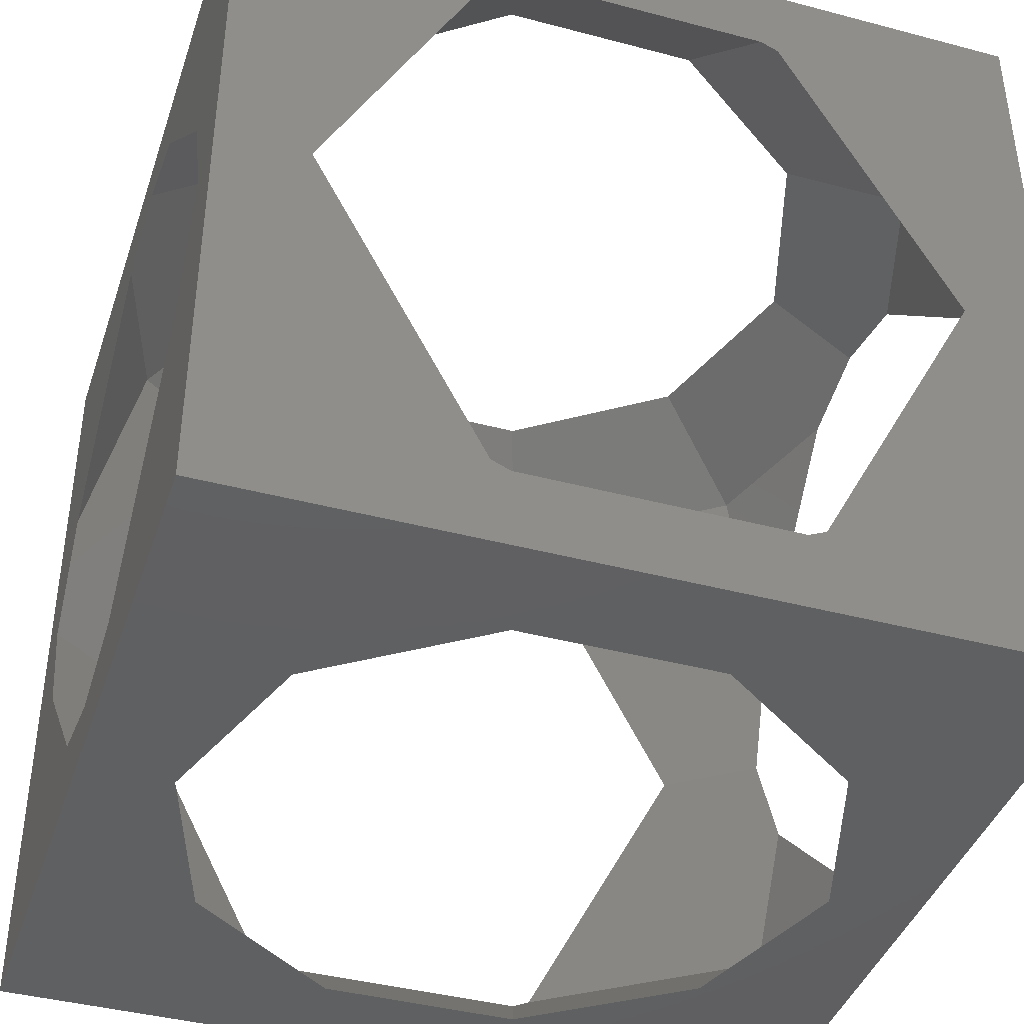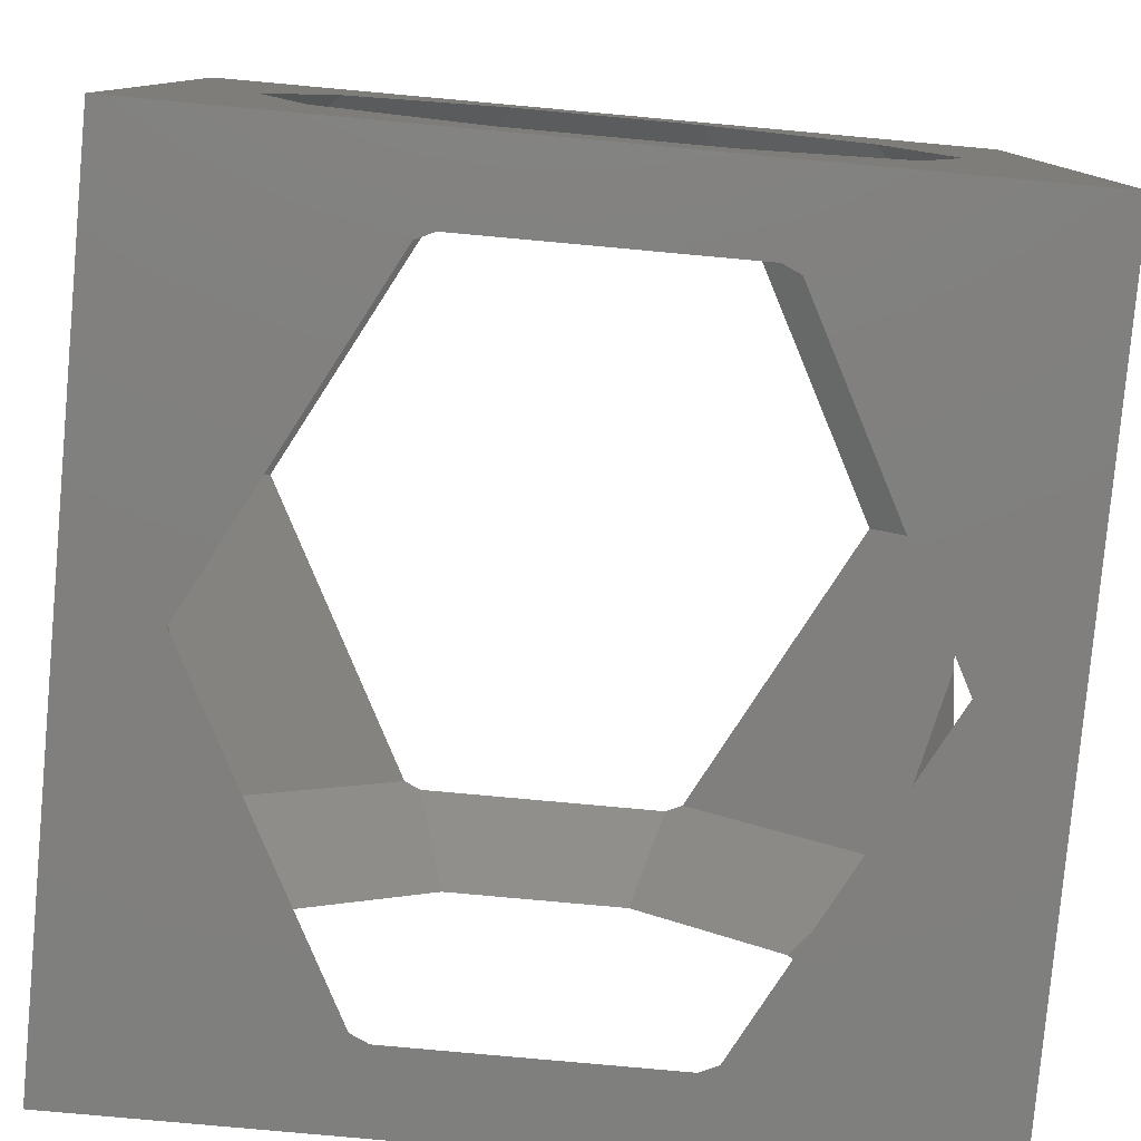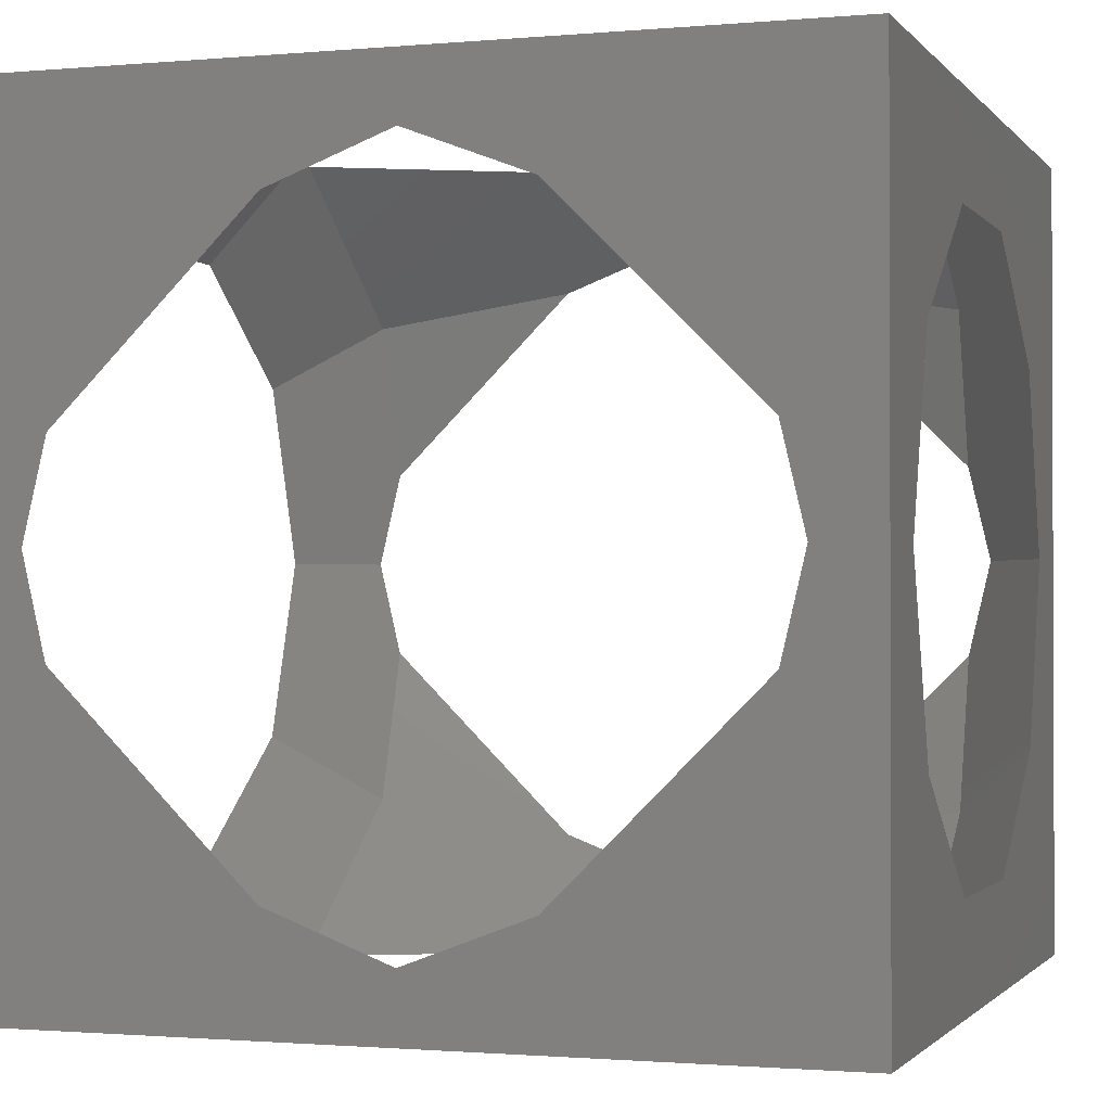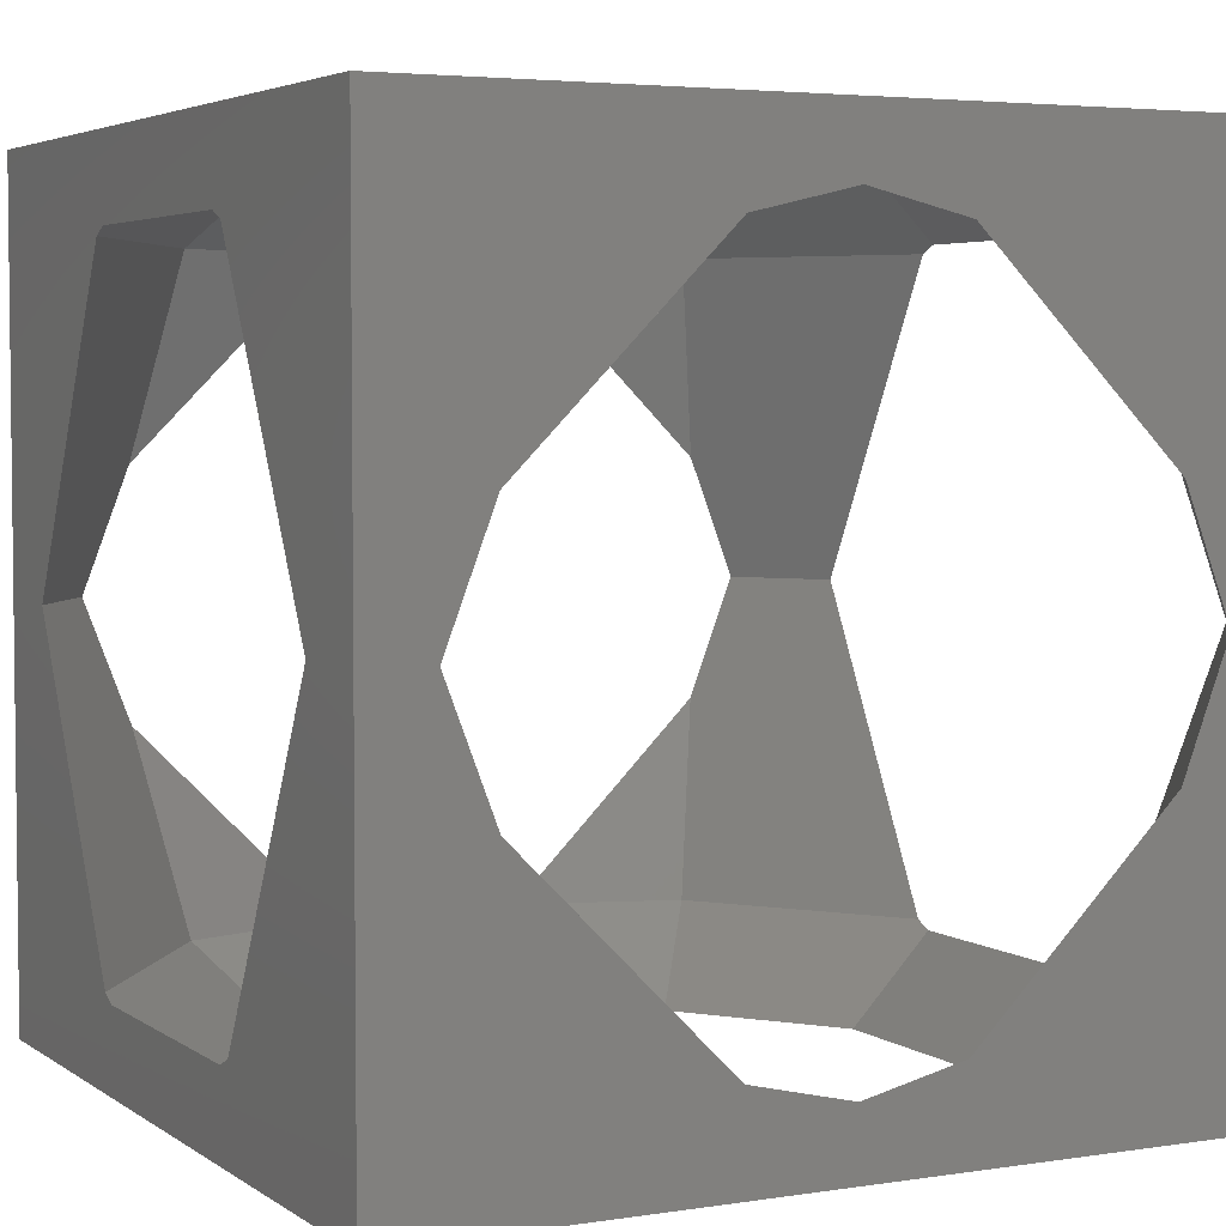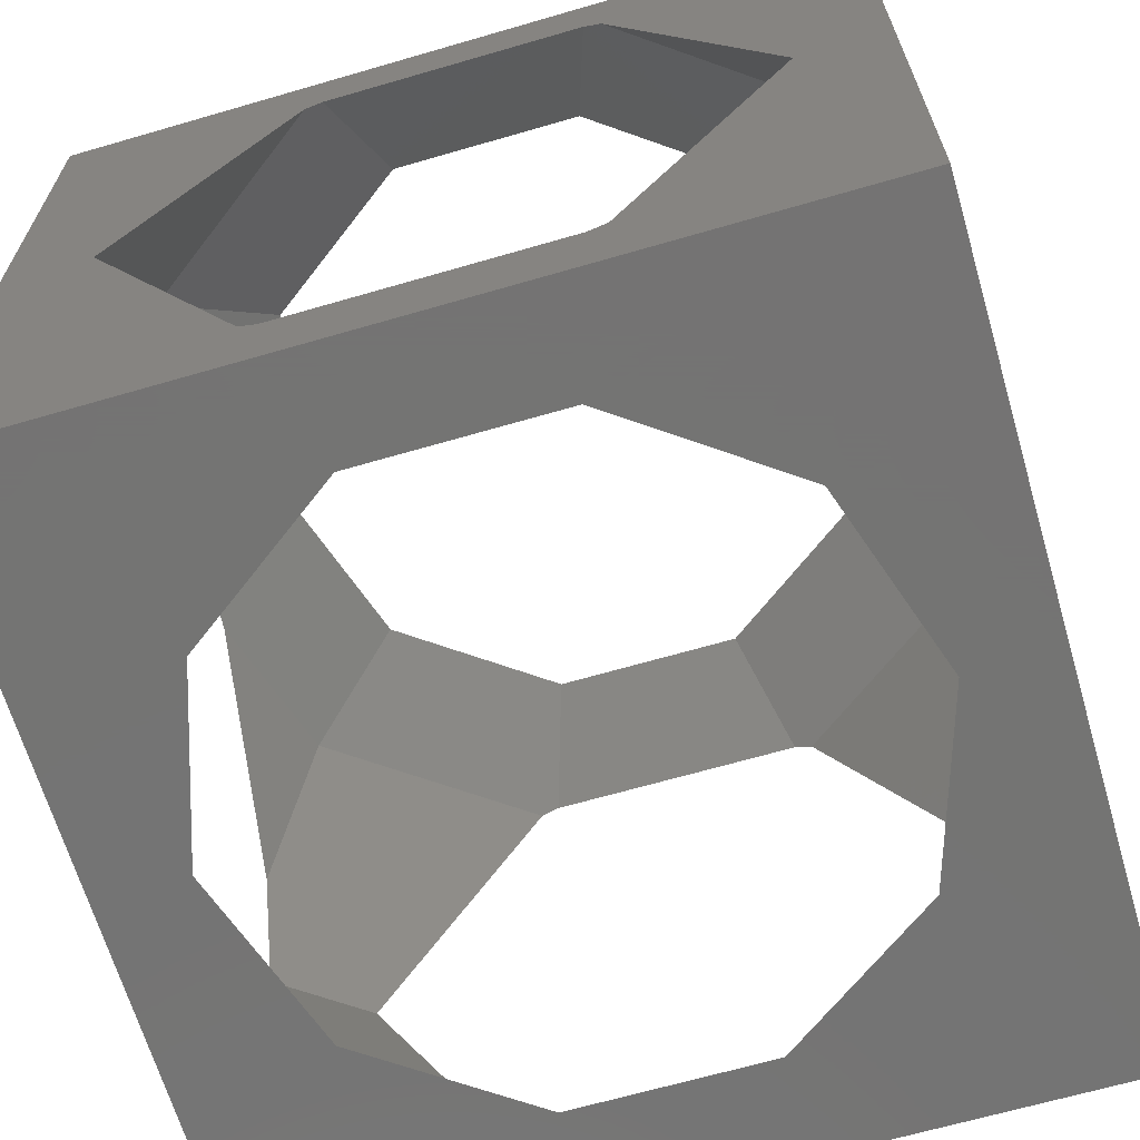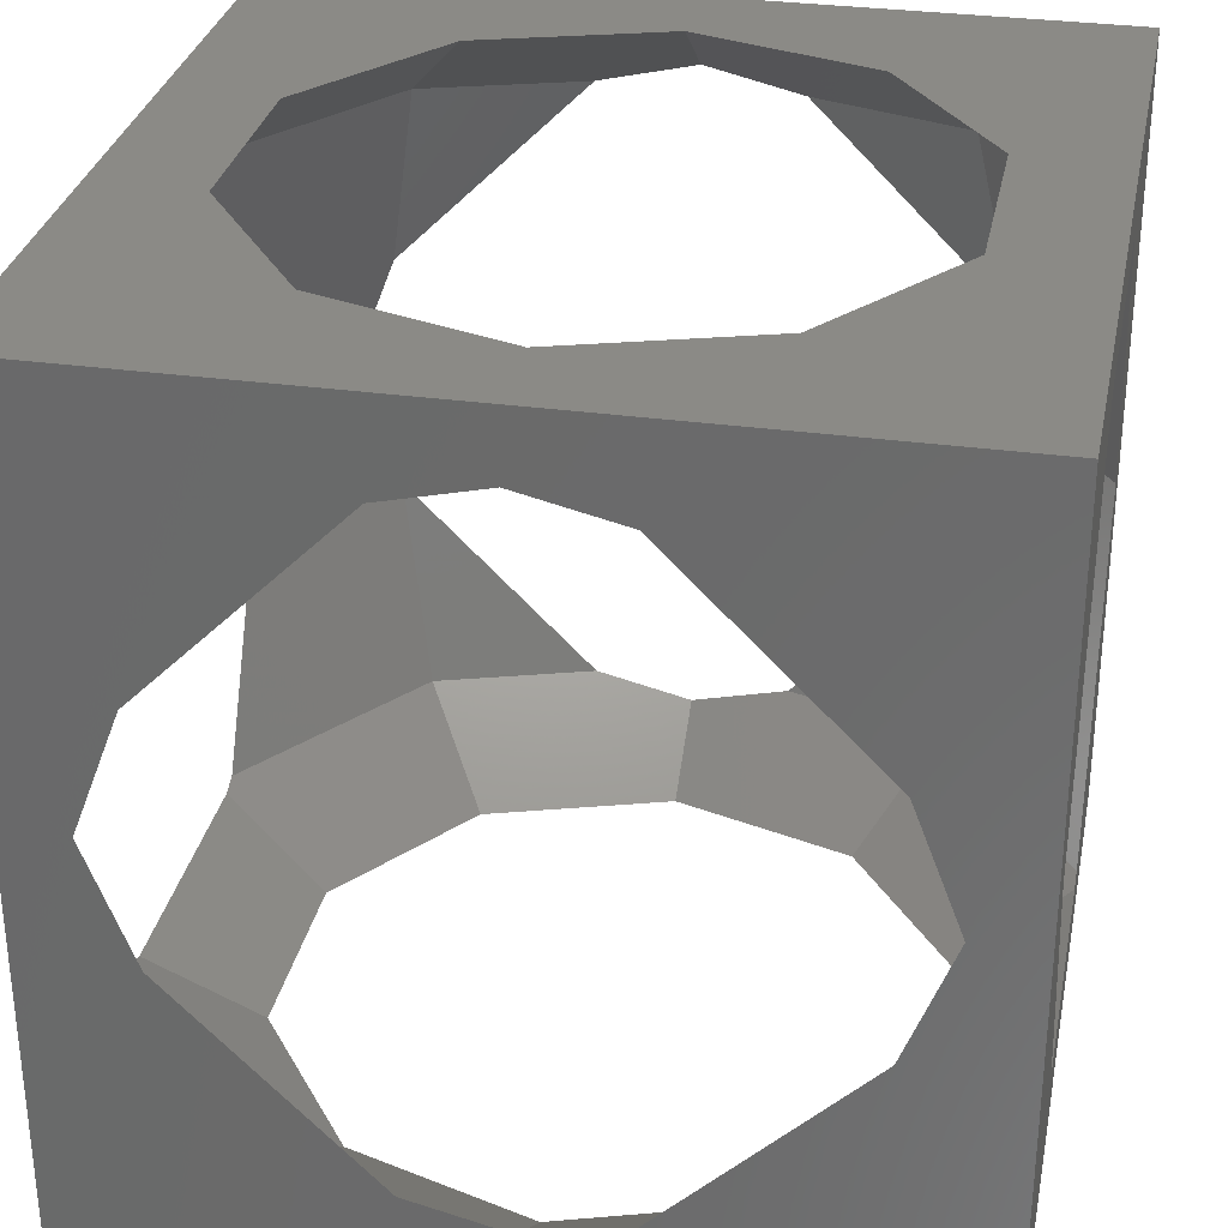
<metadata>
{"format":"stl","ext":"stl","renderer":"f3d","projection":"perspective","resolution":1024,"background":"white","views":[{"elev":-41.0,"azim":162.1,"up":"+Z"},{"elev":-79.7,"azim":-5.2,"up":"+Y"},{"elev":-1.2,"azim":108.5,"up":"+Y"},{"elev":4.1,"azim":-117.0,"up":"+Z"},{"elev":-66.0,"azim":16.3,"up":"+Z"},{"elev":31.0,"azim":-78.8,"up":"+Z"}]}
</metadata>
<code>
# stl→obj: 112 verts, 240 faces
v 1.5 1.5 1.5
v 1.5 1.261 0
v 1.5 1.5 -1.5
v 1.5 1.09 0.449
v 1.5 0.6882 0.8507
v 1.5 0.3633 1.176
v 1.5 0 1.261
v 1.5 -1.09 0.449
v 1.5 -1.5 1.5
v 1.5 -1.261 0
v 1.5 -0.6882 0.8507
v 1.5 -0.3633 1.176
v 1.5 1.09 -0.449
v 1.5 0.6882 -0.8507
v 1.5 0.3633 -1.176
v 1.5 0 -1.261
v 1.5 -1.5 -1.5
v 1.5 -0.3633 -1.176
v 1.5 -0.6882 -0.8507
v 1.5 -1.09 -0.449
v 1.171 0 1.5
v 1 0.5264 1.5
v 0.9478 0.6886 1.5
v 0.8098 0.7888 1.5
v 0.362 1.114 1.5
v -0.362 1.114 1.5
v -1 0.5264 1.5
v -1.5 1.5 1.5
v -1.171 0 1.5
v -0.9478 0.6886 1.5
v -0.8098 0.7888 1.5
v 1 -0.5264 1.5
v 0.9478 -0.6886 1.5
v 0.8098 -0.7888 1.5
v 0.362 -1.114 1.5
v -0.362 -1.114 1.5
v -1.5 -1.5 1.5
v -0.8098 -0.7888 1.5
v -0.9478 -0.6886 1.5
v -1 -0.5264 1.5
v 1.171 0 -1.5
v 1 -0.5264 -1.5
v 0.9478 -0.6886 -1.5
v 0.8098 -0.7888 -1.5
v 0.362 -1.114 -1.5
v -0.362 -1.114 -1.5
v -1 -0.5264 -1.5
v -1.5 -1.5 -1.5
v -1.171 0 -1.5
v -0.9478 -0.6886 -1.5
v -0.8098 -0.7888 -1.5
v 1 0.5264 -1.5
v 0.9478 0.6886 -1.5
v 0.8098 0.7888 -1.5
v 0.362 1.114 -1.5
v -0.362 1.114 -1.5
v -1.5 1.5 -1.5
v -0.8098 0.7888 -1.5
v -0.9478 0.6886 -1.5
v -1 0.5264 -1.5
v -1.5 1.261 0
v -1.5 1.09 -0.449
v -1.5 0.6882 -0.8507
v -1.5 0.3633 -1.176
v -1.5 0 -1.261
v -1.5 -1.09 -0.449
v -1.5 -1.261 0
v -1.5 -0.6882 -0.8507
v -1.5 -0.3633 -1.176
v -1.5 1.09 0.449
v -1.5 0.6882 0.8507
v -1.5 0.3633 1.176
v -1.5 0 1.261
v -1.5 -0.3633 1.176
v -1.5 -0.6882 0.8507
v -1.5 -1.09 0.449
v 0.4874 1.5 1.205
v 0.5535 1.5 1.176
v 0.9102 1.5 0.497
v 1.171 1.5 0
v 0.4874 1.5 -1.205
v -0.4874 1.5 -1.205
v 0.5535 1.5 -1.176
v 0.9102 1.5 -0.497
v -0.4874 1.5 1.205
v -0.5535 1.5 1.176
v -0.9102 1.5 0.497
v -1.171 1.5 0
v -0.9102 1.5 -0.497
v -0.5535 1.5 -1.176
v -0.4874 -1.5 1.205
v -0.5535 -1.5 1.176
v -0.9102 -1.5 0.497
v -1.171 -1.5 0
v -0.4874 -1.5 -1.205
v 0.4874 -1.5 -1.205
v -0.5535 -1.5 -1.176
v -0.9102 -1.5 -0.497
v 0.4874 -1.5 1.205
v 0.5535 -1.5 1.176
v 0.9102 -1.5 0.497
v 1.171 -1.5 0
v 0.9102 -1.5 -0.497
v 0.5535 -1.5 -1.176
v -1.309 0.9511 1.176
v 1.309 -0.9511 -1.176
v 1.309 0.9511 1.176
v -1.309 0.9511 -1.176
v 1.309 0.9511 -1.176
v -1.309 -0.9511 1.176
v 1.309 -0.9511 1.176
v -1.309 -0.9511 -1.176
f 1 2 3
f 1 4 2
f 1 5 4
f 1 6 5
f 1 7 6
f 8 9 10
f 11 9 8
f 12 9 11
f 7 9 12
f 9 7 1
f 13 3 2
f 14 3 13
f 15 3 14
f 16 3 15
f 16 17 3
f 18 17 16
f 19 17 18
f 20 17 19
f 10 17 20
f 17 10 9
f 1 21 9
f 1 22 21
f 1 23 22
f 1 24 23
f 1 25 24
f 1 26 25
f 27 28 29
f 30 28 27
f 31 28 30
f 26 28 31
f 28 26 1
f 32 9 21
f 33 9 32
f 34 9 33
f 35 9 34
f 36 9 35
f 36 37 9
f 38 37 36
f 39 37 38
f 40 37 39
f 29 37 40
f 37 29 28
f 17 41 3
f 17 42 41
f 17 43 42
f 17 44 43
f 17 45 44
f 17 46 45
f 47 48 49
f 50 48 47
f 51 48 50
f 46 48 51
f 48 46 17
f 52 3 41
f 53 3 52
f 54 3 53
f 55 3 54
f 56 3 55
f 56 57 3
f 58 57 56
f 59 57 58
f 60 57 59
f 49 57 60
f 57 49 48
f 57 61 28
f 57 62 61
f 57 63 62
f 57 64 63
f 57 65 64
f 66 48 67
f 68 48 66
f 69 48 68
f 65 48 69
f 48 65 57
f 70 28 61
f 71 28 70
f 72 28 71
f 73 28 72
f 73 37 28
f 74 37 73
f 75 37 74
f 76 37 75
f 67 37 76
f 37 67 48
f 1 77 28
f 1 78 77
f 1 79 78
f 1 80 79
f 81 3 82
f 83 3 81
f 84 3 83
f 80 3 84
f 3 80 1
f 85 28 77
f 86 28 85
f 87 28 86
f 88 28 87
f 88 57 28
f 89 57 88
f 90 57 89
f 82 57 90
f 57 82 3
f 37 91 9
f 37 92 91
f 37 93 92
f 37 94 93
f 95 48 96
f 97 48 95
f 98 48 97
f 94 48 98
f 48 94 37
f 99 9 91
f 100 9 99
f 101 9 100
f 102 9 101
f 102 17 9
f 103 17 102
f 104 17 103
f 96 17 104
f 17 96 48
f 31 30 105
f 106 42 43
f 24 78 107
f 25 78 24
f 78 25 77
f 62 88 61
f 62 89 88
f 89 62 108
f 20 102 10
f 20 103 102
f 103 20 106
f 4 5 107
f 80 13 2
f 84 13 80
f 13 84 109
f 5 6 107
f 74 110 75
f 92 36 91
f 92 38 36
f 38 92 110
f 107 23 24
f 107 22 23
f 99 36 35
f 36 99 91
f 87 86 105
f 26 77 25
f 77 26 85
f 72 27 29
f 72 29 73
f 27 72 105
f 106 43 44
f 44 104 106
f 45 104 44
f 104 45 96
f 41 18 16
f 18 41 42
f 18 42 106
f 8 101 111
f 102 8 10
f 8 102 101
f 20 19 106
f 21 6 7
f 6 21 22
f 6 22 107
f 103 106 104
f 71 105 72
f 70 105 71
f 70 87 105
f 88 70 61
f 70 88 87
f 74 40 110
f 40 74 29
f 29 74 73
f 75 110 76
f 19 18 106
f 51 50 112
f 14 13 109
f 46 97 95
f 51 97 46
f 97 51 112
f 46 96 45
f 96 46 95
f 15 14 109
f 52 15 109
f 41 15 52
f 15 41 16
f 92 93 110
f 100 34 111
f 35 100 99
f 100 35 34
f 39 38 110
f 93 76 110
f 94 76 93
f 76 94 67
f 79 107 78
f 79 4 107
f 80 4 79
f 4 80 2
f 98 97 112
f 94 66 67
f 98 66 94
f 66 98 112
f 109 84 83
f 30 27 105
f 26 86 85
f 31 86 26
f 86 31 105
f 40 39 110
f 111 101 100
f 11 8 111
f 12 11 111
f 32 12 111
f 21 12 32
f 12 21 7
f 59 58 108
f 90 89 108
f 112 68 66
f 53 109 54
f 52 109 53
f 33 111 34
f 32 111 33
f 83 54 109
f 55 83 81
f 83 55 54
f 69 47 49
f 69 49 65
f 47 69 112
f 108 62 63
f 81 56 55
f 56 81 82
f 90 56 82
f 90 58 56
f 58 90 108
f 50 47 112
f 64 60 108
f 60 64 49
f 49 64 65
f 60 59 108
f 112 69 68
f 108 63 64

</code>
